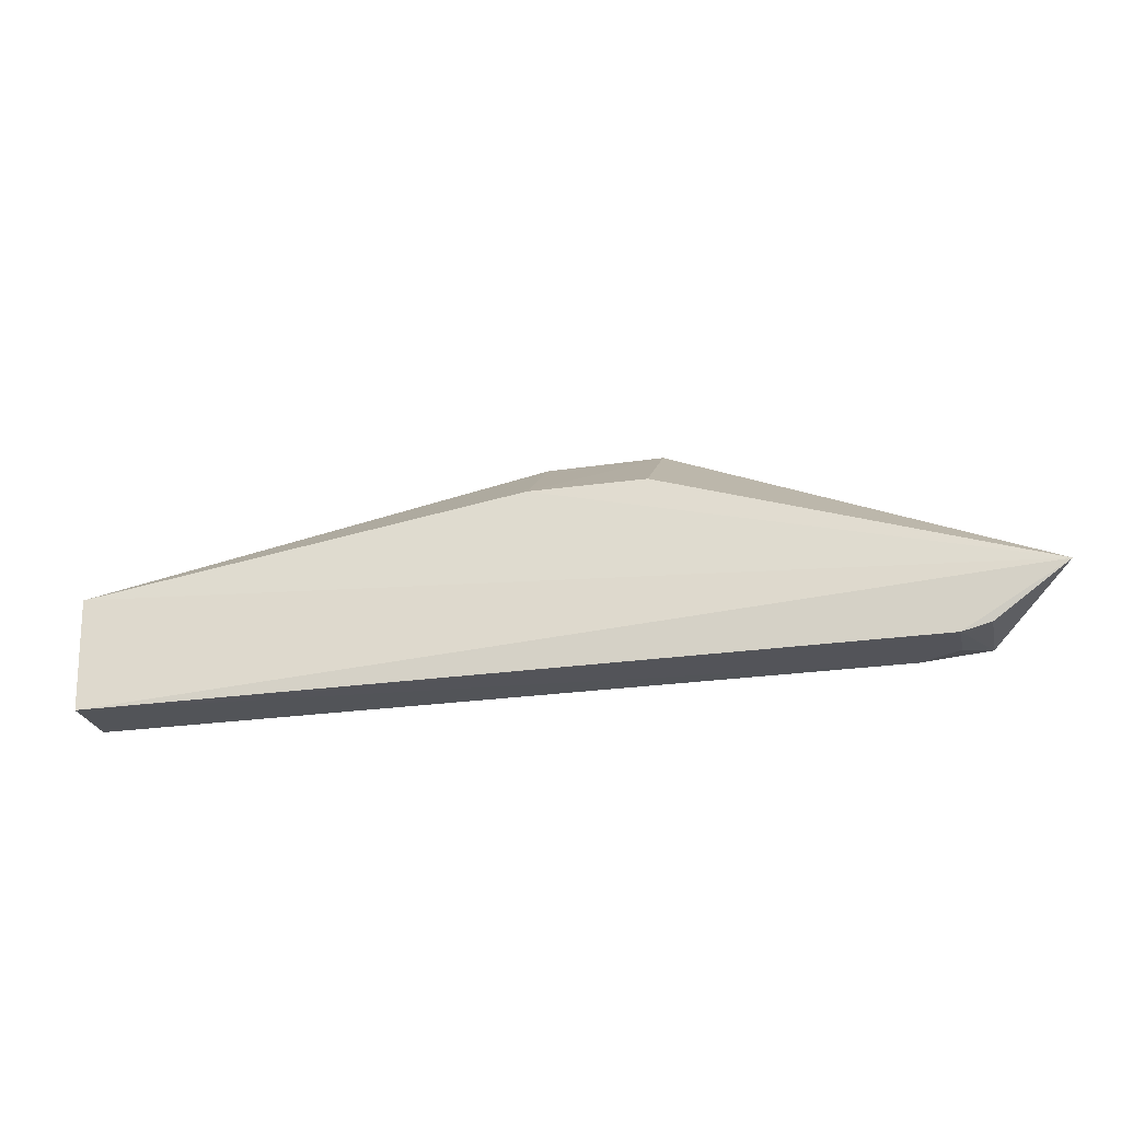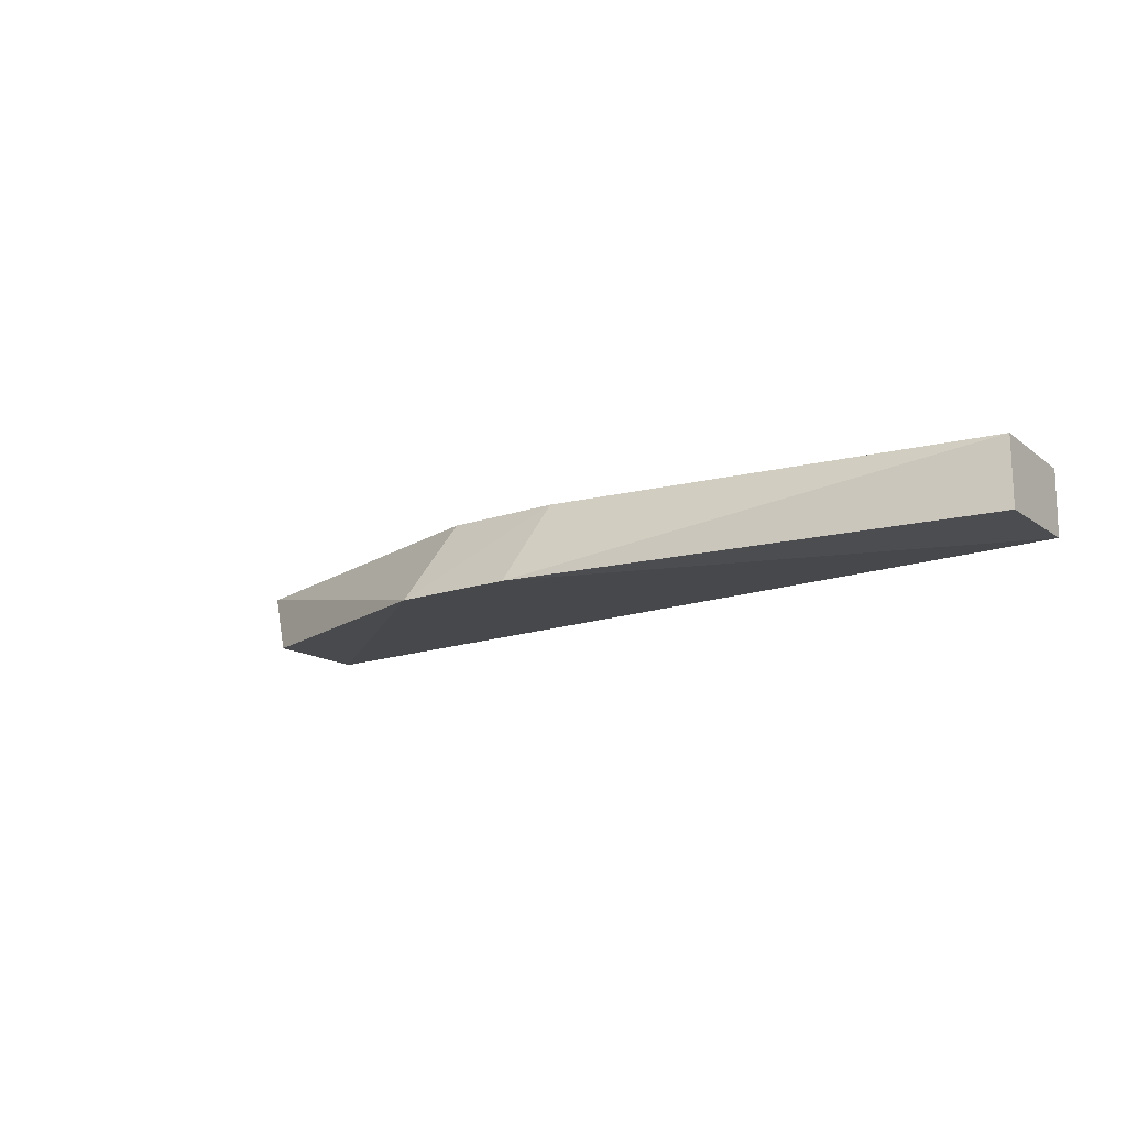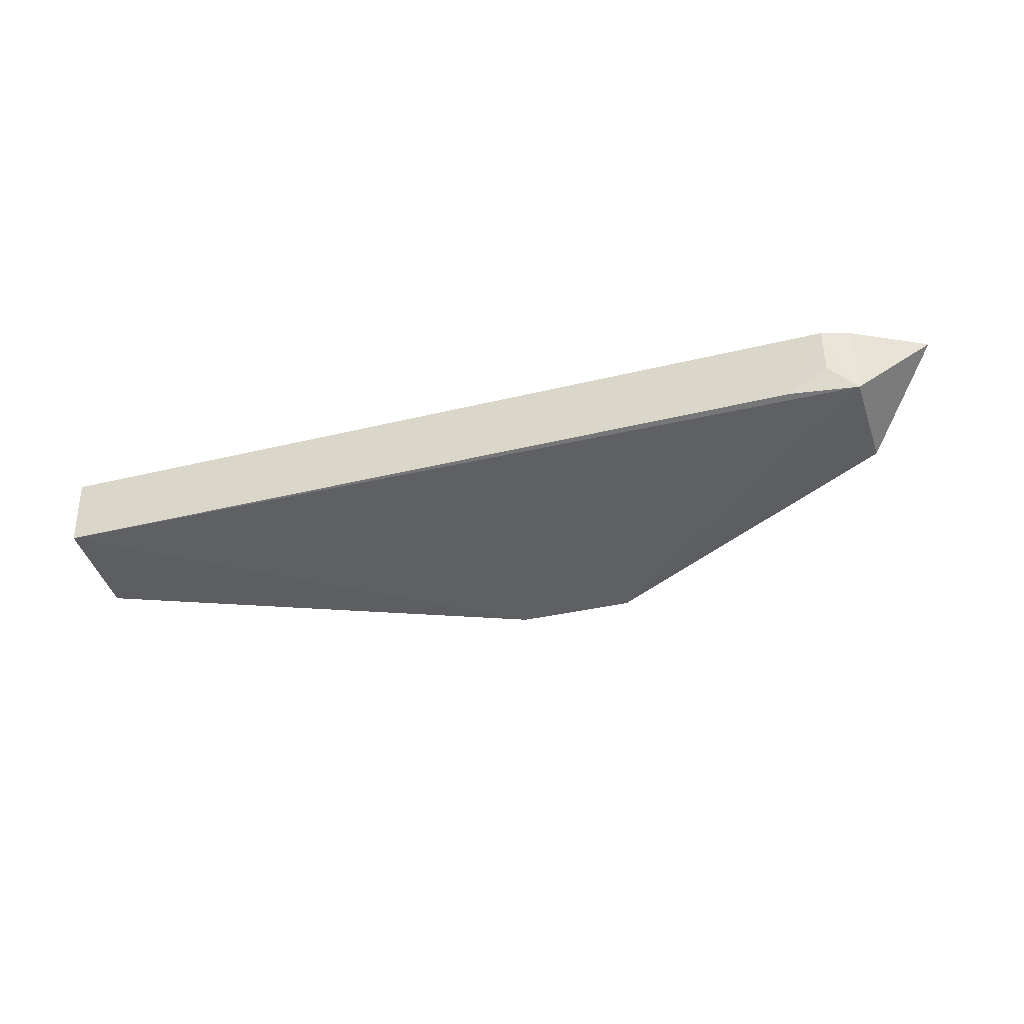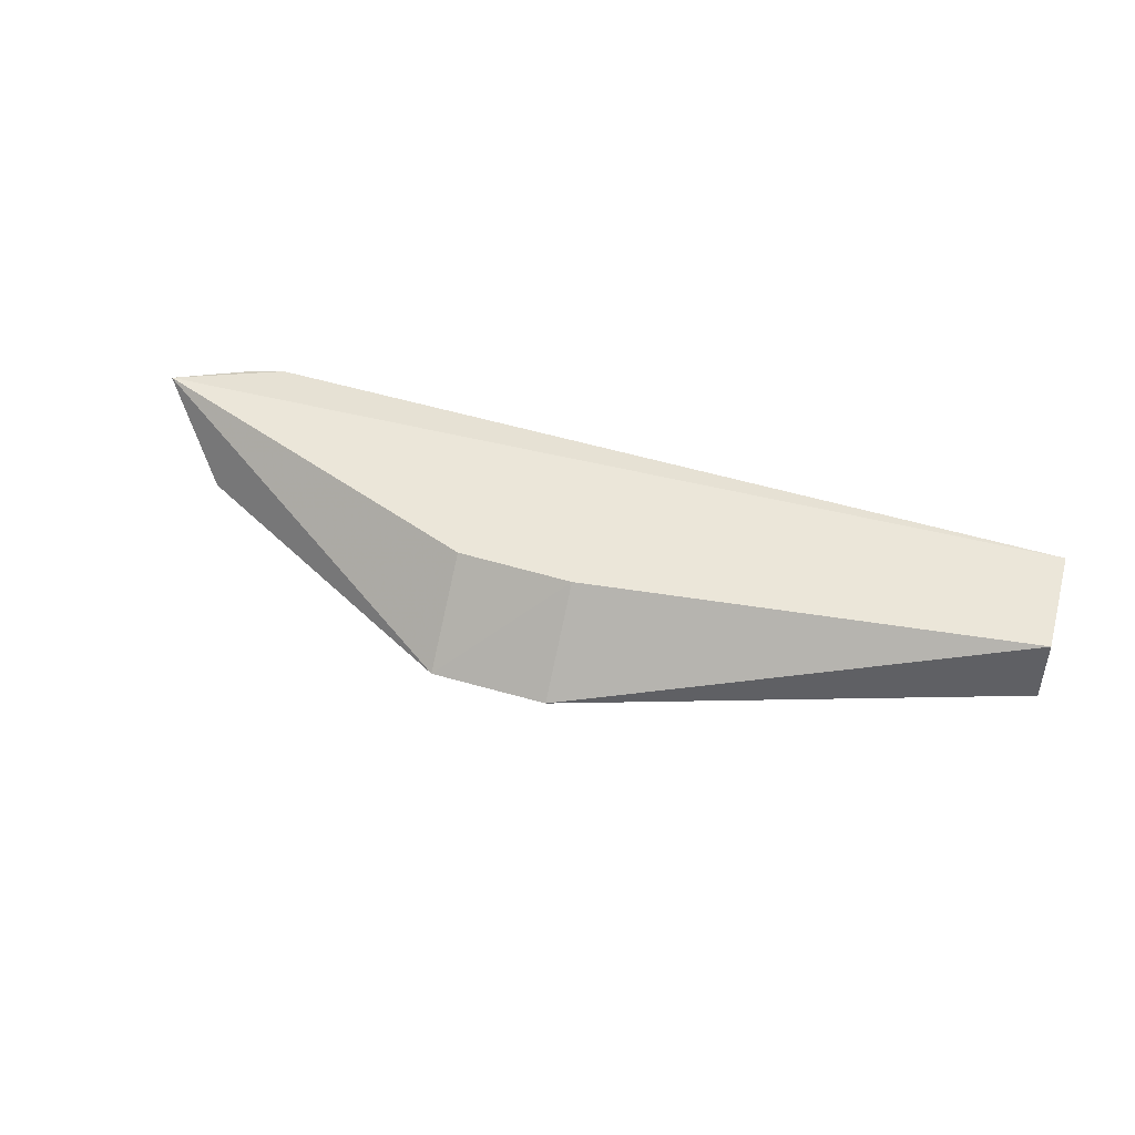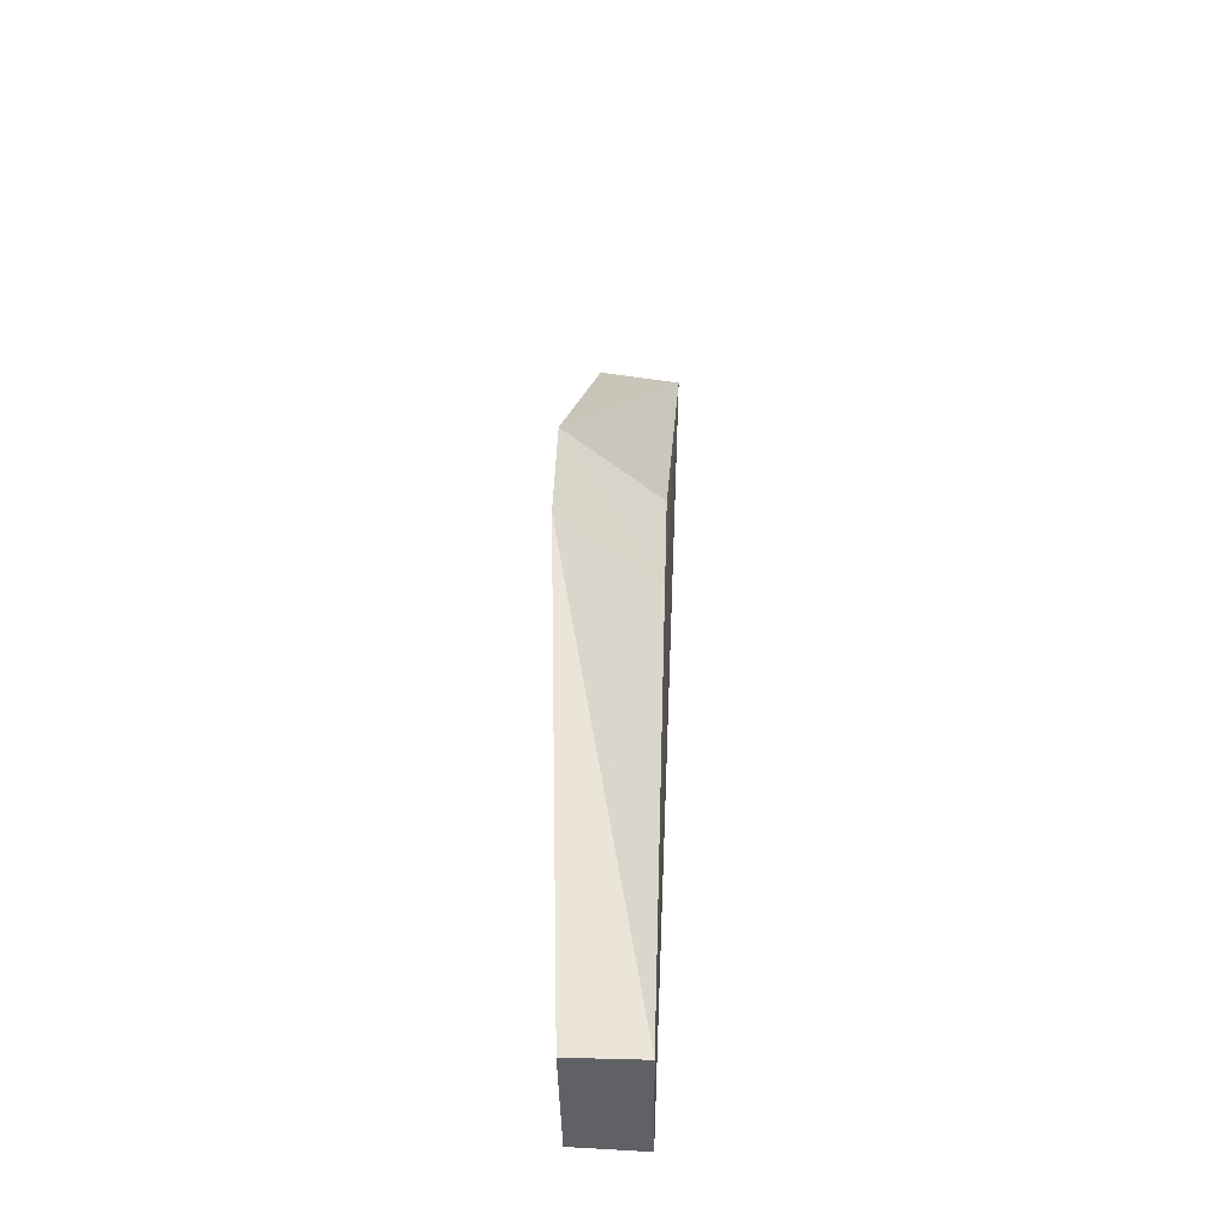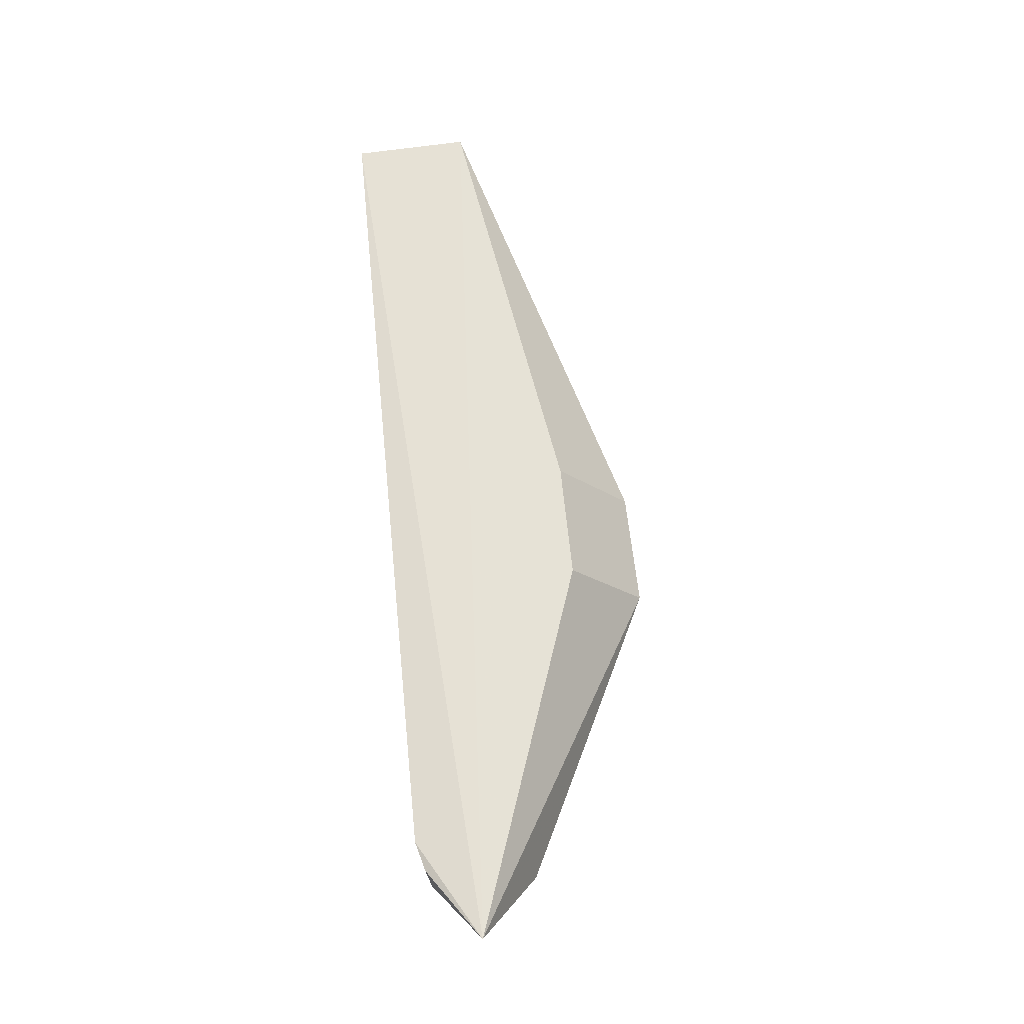
<metadata>
{"format":"obj","ext":"obj","renderer":"f3d","projection":"perspective","resolution":1024,"background":"white","views":[{"elev":-27.6,"azim":12.0,"up":"+Y"},{"elev":-16.2,"azim":-144.2,"up":"+Z"},{"elev":-38.4,"azim":17.2,"up":"+Z"},{"elev":46.2,"azim":-160.5,"up":"+Z"},{"elev":40.5,"azim":-88.2,"up":"+Y"},{"elev":65.3,"azim":84.3,"up":"+Z"}]}
</metadata>
<code>
v 0.269 -0.08853 -0.234
v 0.3351 -0.05123 -0.2285
v -0.2715 -0.01256 -0.2347
v 0.01627 0.0821 -0.2959
v 0.2877 -0.08114 -0.2798
v 0.09201 0.03288 -0.2347
v -0.2676 -0.08865 -0.2342
v 0.2877 -0.08349 -0.2347
v 0.2889 -0.01256 -0.2802
v 0.01627 0.03288 -0.2347
v 0.2441 -0.08564 -0.2782
v -0.2715 -0.01256 -0.2802
v 0.09274 0.08305 -0.2961
v 0.2695 -0.08651 -0.2632
v -0.2684 -0.0853 -0.2782
f 7 1 2
f 7 2 3
f 8 5 2
f 8 2 1
f 8 1 5
f 9 2 5
f 10 3 2
f 10 2 6
f 10 4 3
f 11 1 7
f 12 3 4
f 13 9 5
f 13 6 2
f 13 2 9
f 13 10 6
f 13 4 10
f 14 11 5
f 14 5 1
f 14 1 11
f 15 7 3
f 15 3 12
f 15 11 7
f 15 5 11
f 15 12 4
f 15 13 5
f 15 4 13

</code>
